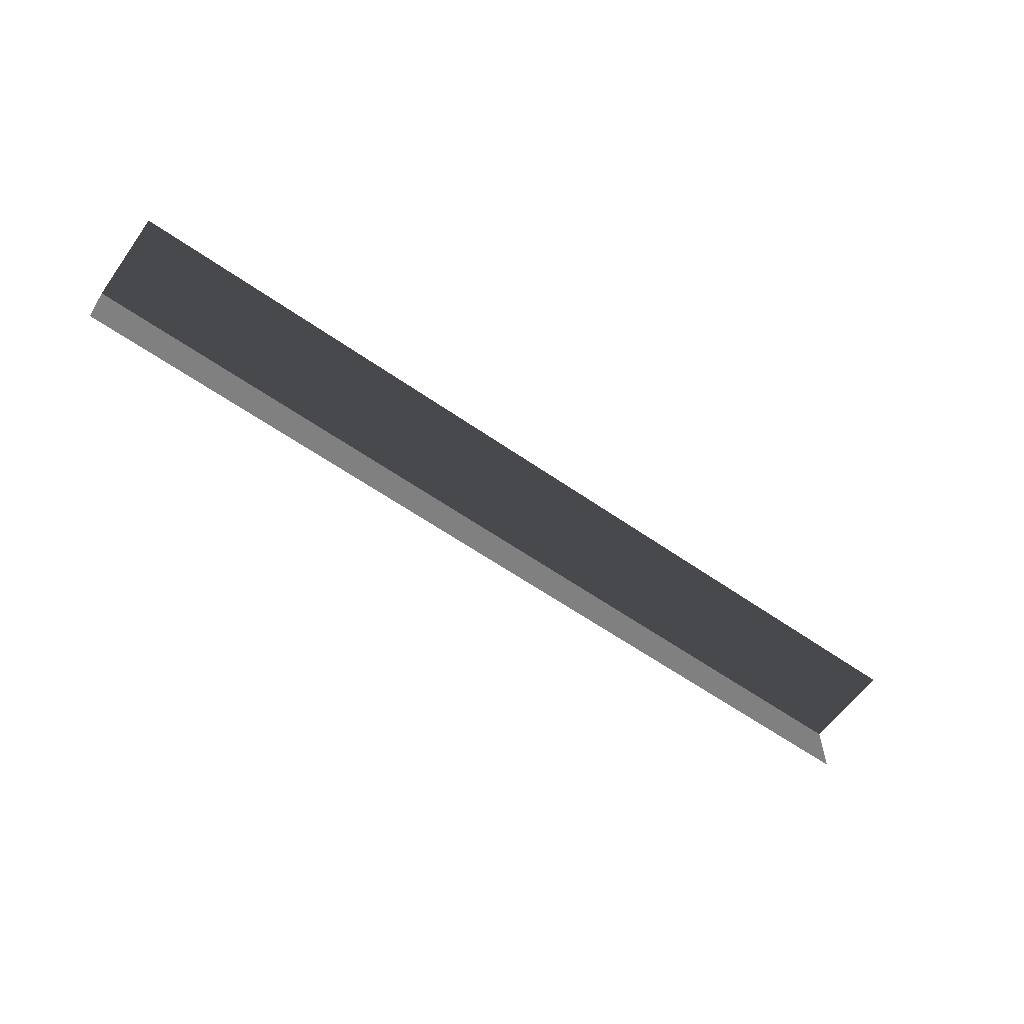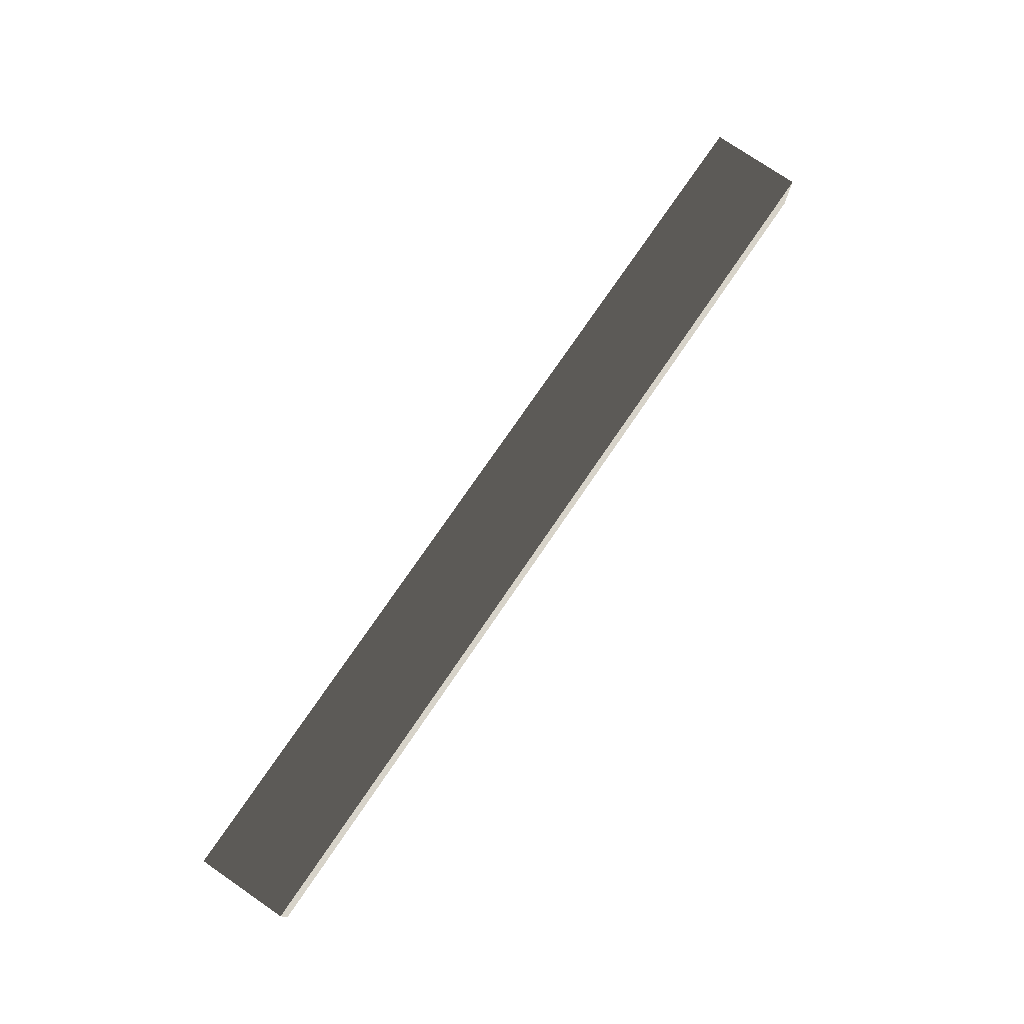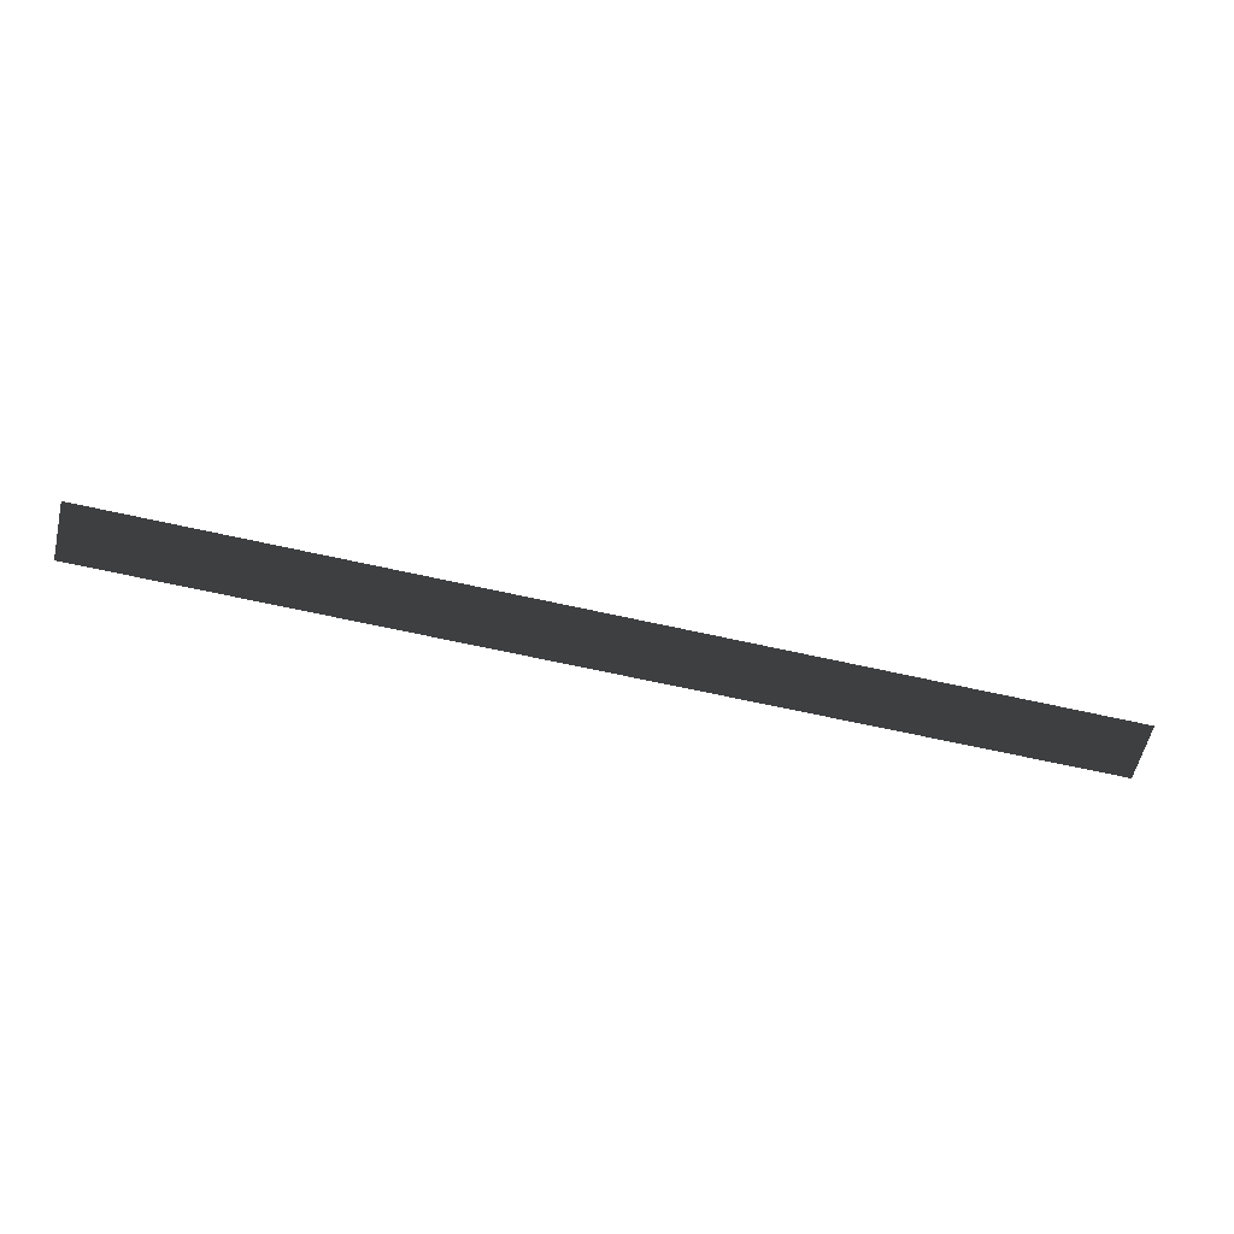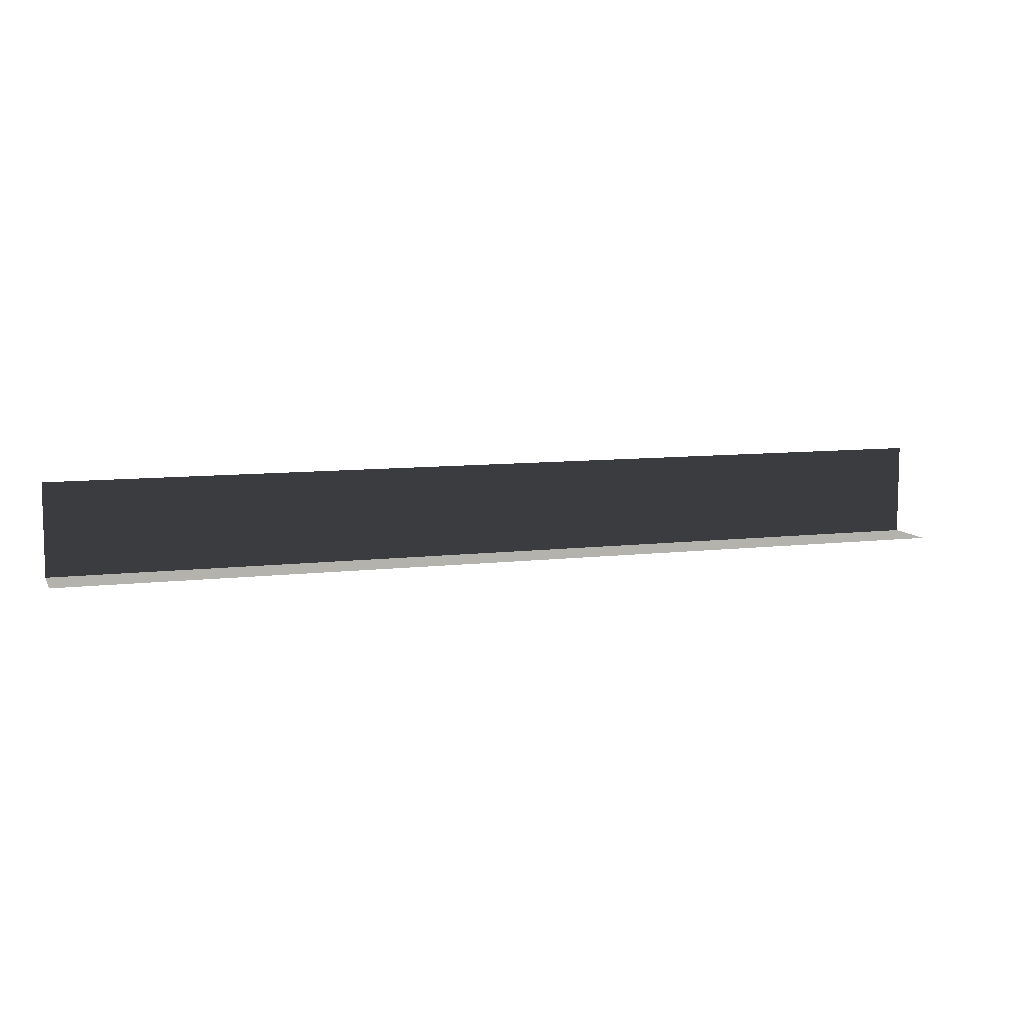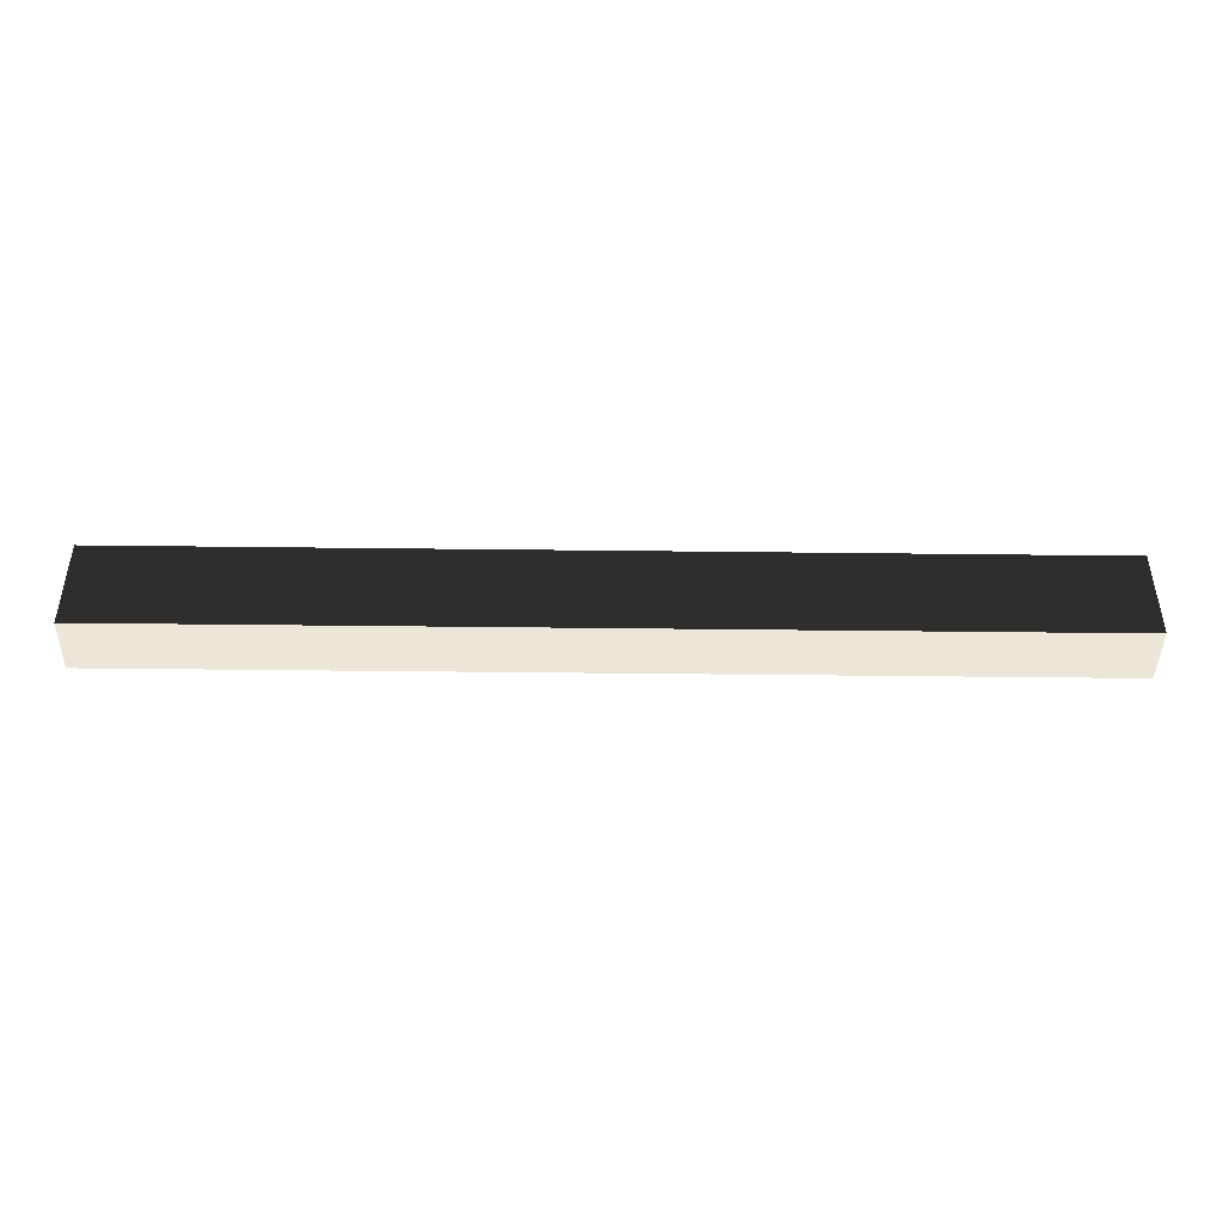
<metadata>
{"format":"obj","ext":"obj","renderer":"f3d","projection":"perspective","resolution":1024,"background":"white","views":[{"elev":-60.2,"azim":144.4,"up":"+Z"},{"elev":76.4,"azim":-55.6,"up":"+Z"},{"elev":-59.7,"azim":166.6,"up":"+Y"},{"elev":8.7,"azim":162.1,"up":"+Y"},{"elev":-44.1,"azim":-0.8,"up":"+Y"}]}
</metadata>
<code>
o SiegeNode_C:\Users\WaunMan\Desktop\DSAssets\Assets\Terrai\art\terrain\crypt_1\secret\t_cry01_sec_str-1e
v -0.7 -0.25 -1.3
v 1.8 -0.25 -1.3
v 1.8 -0.25 -1
v -0.7 -0.25 -1
v -3.2 -0.25 -1.3
v -3.2 -0.25 -1
v -0.7 -0.25 -1
v 1.8 -0.25 -1
v 1.8 0.25 -1
v -0.7 0.25 -1
v -3.2 -0.25 -1
v -3.2 0.25 -1
g SnoMaterialGroup_0
f 1 2 3
f 3 4 1
f 5 1 4
f 4 6 5
g SnoMaterialGroup_1
f 7 8 9
f 9 10 7
f 11 7 10
f 10 12 11

</code>
